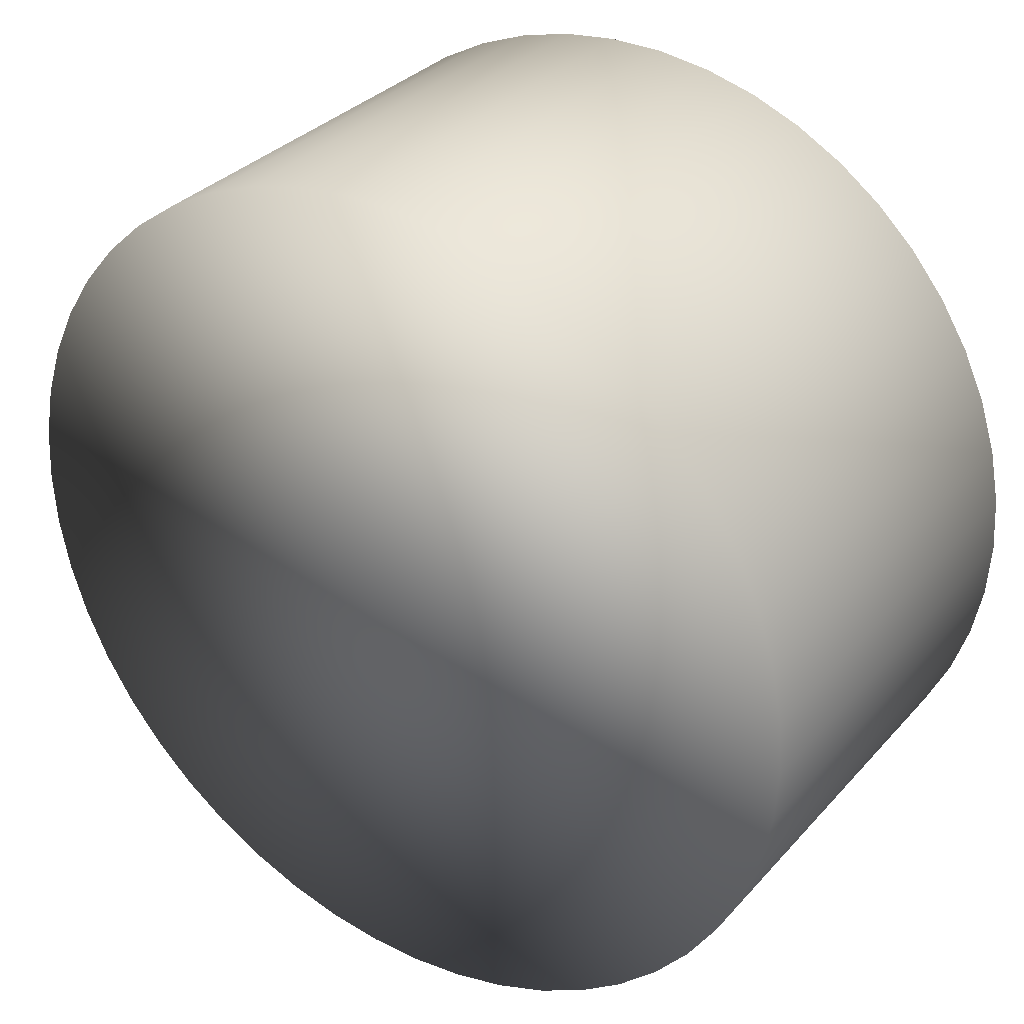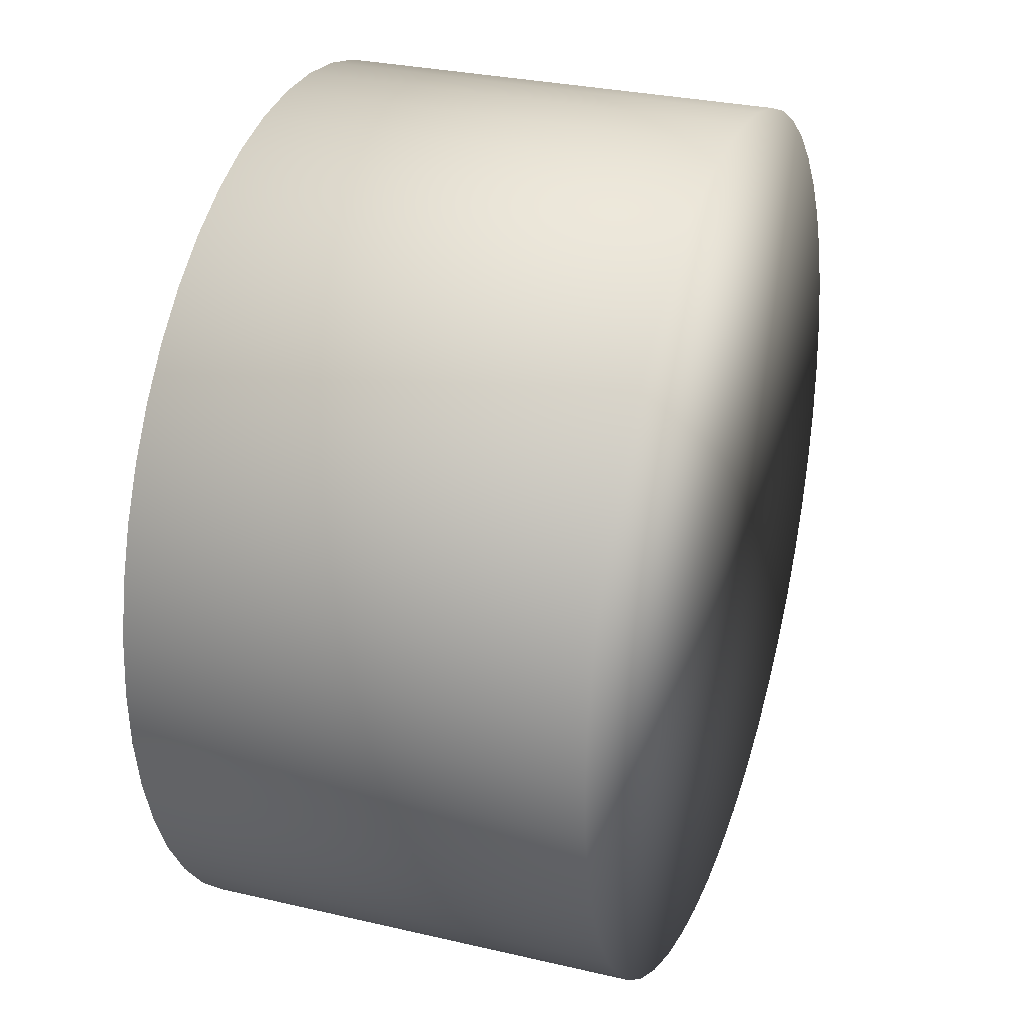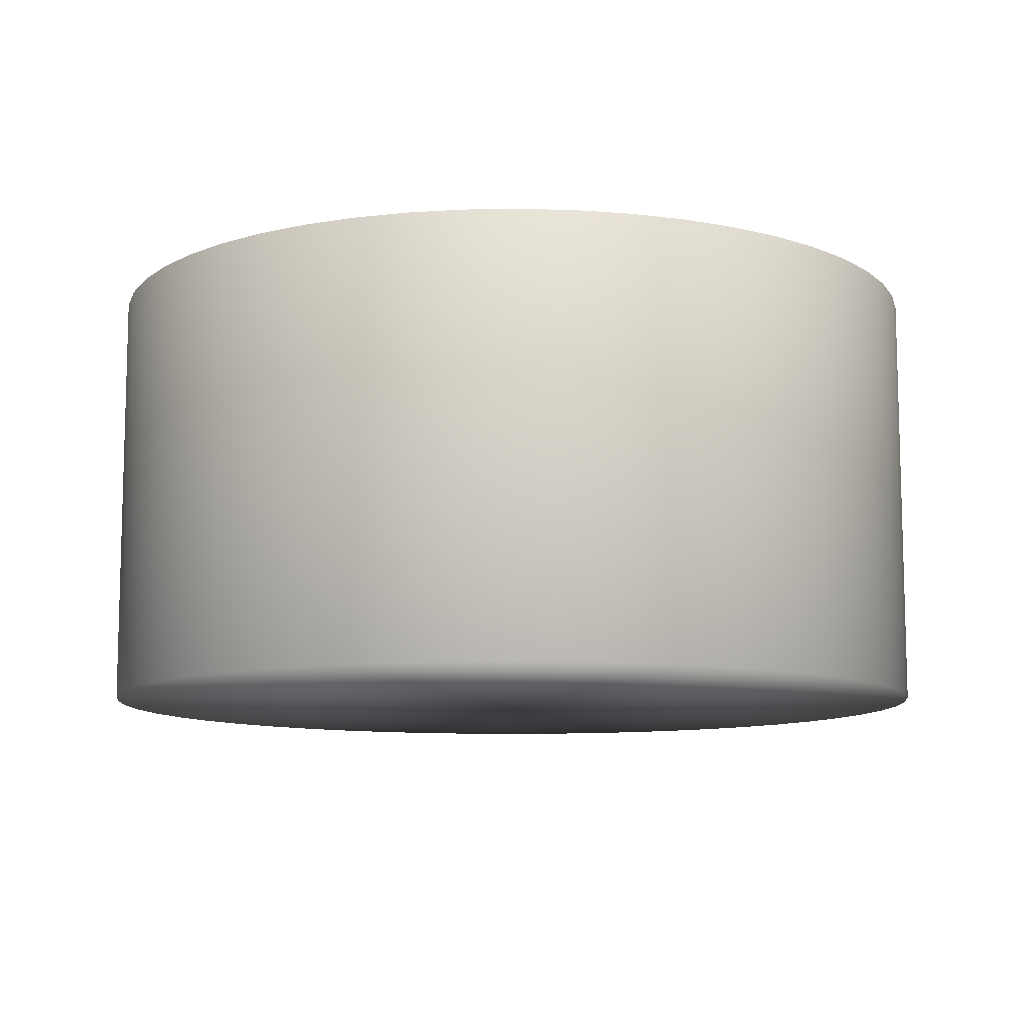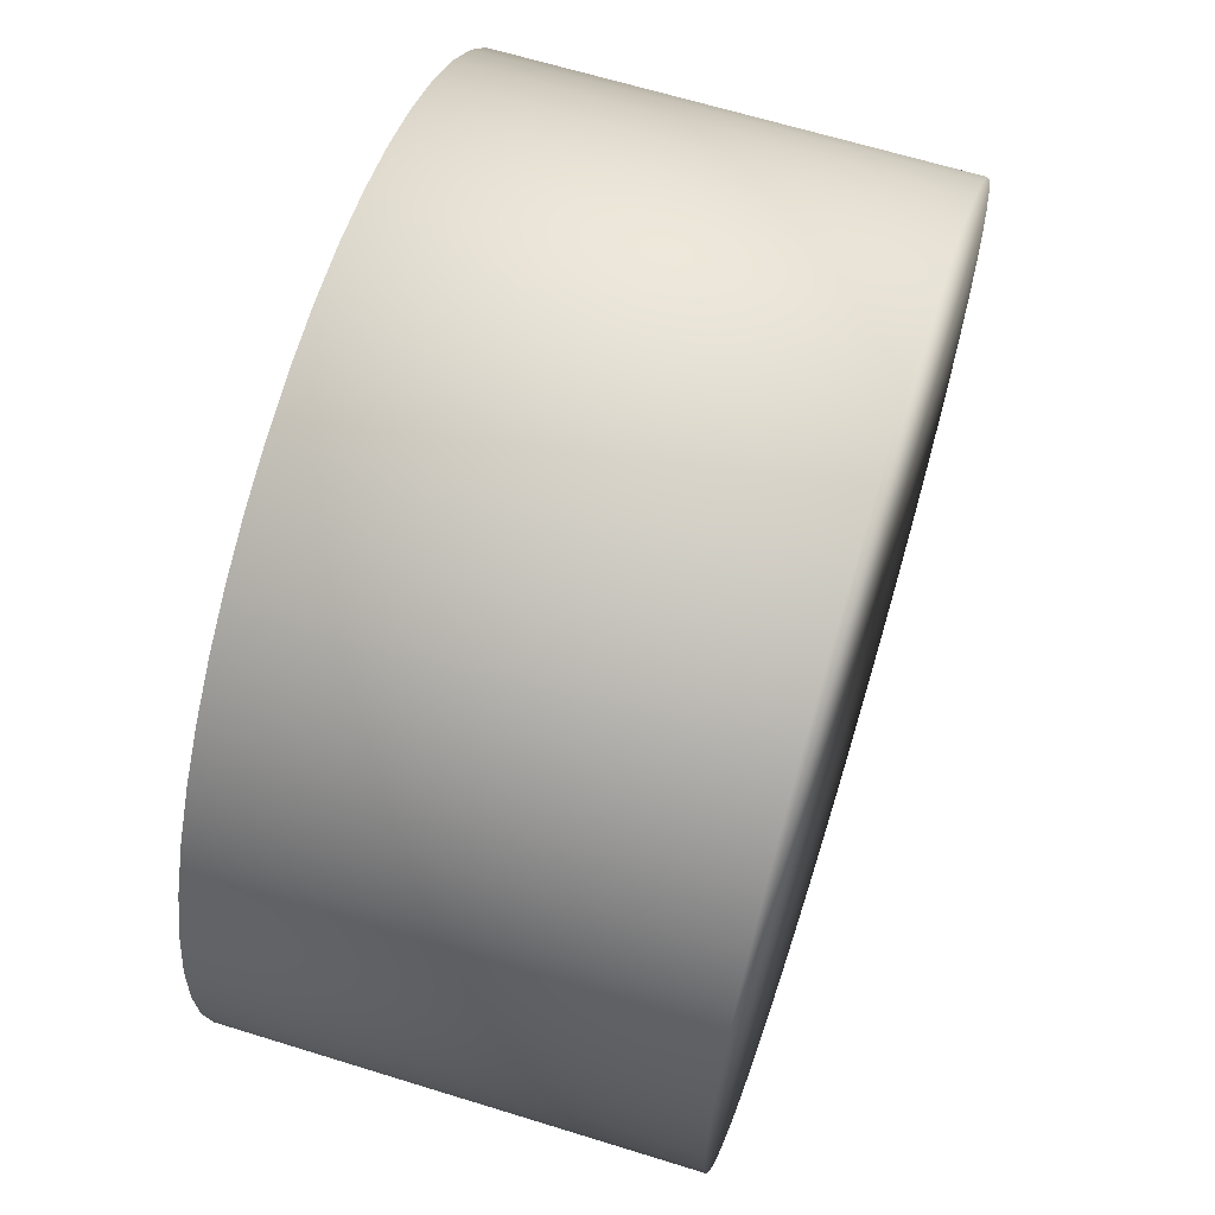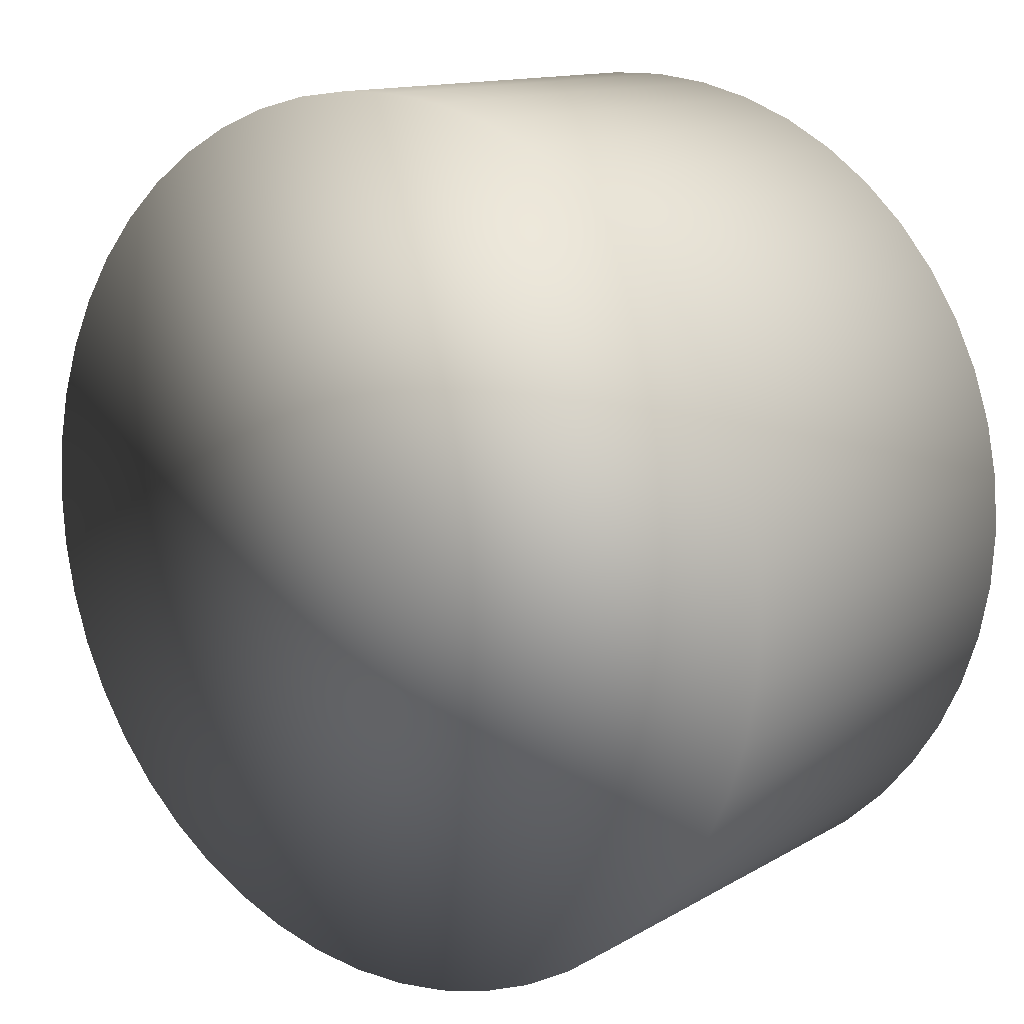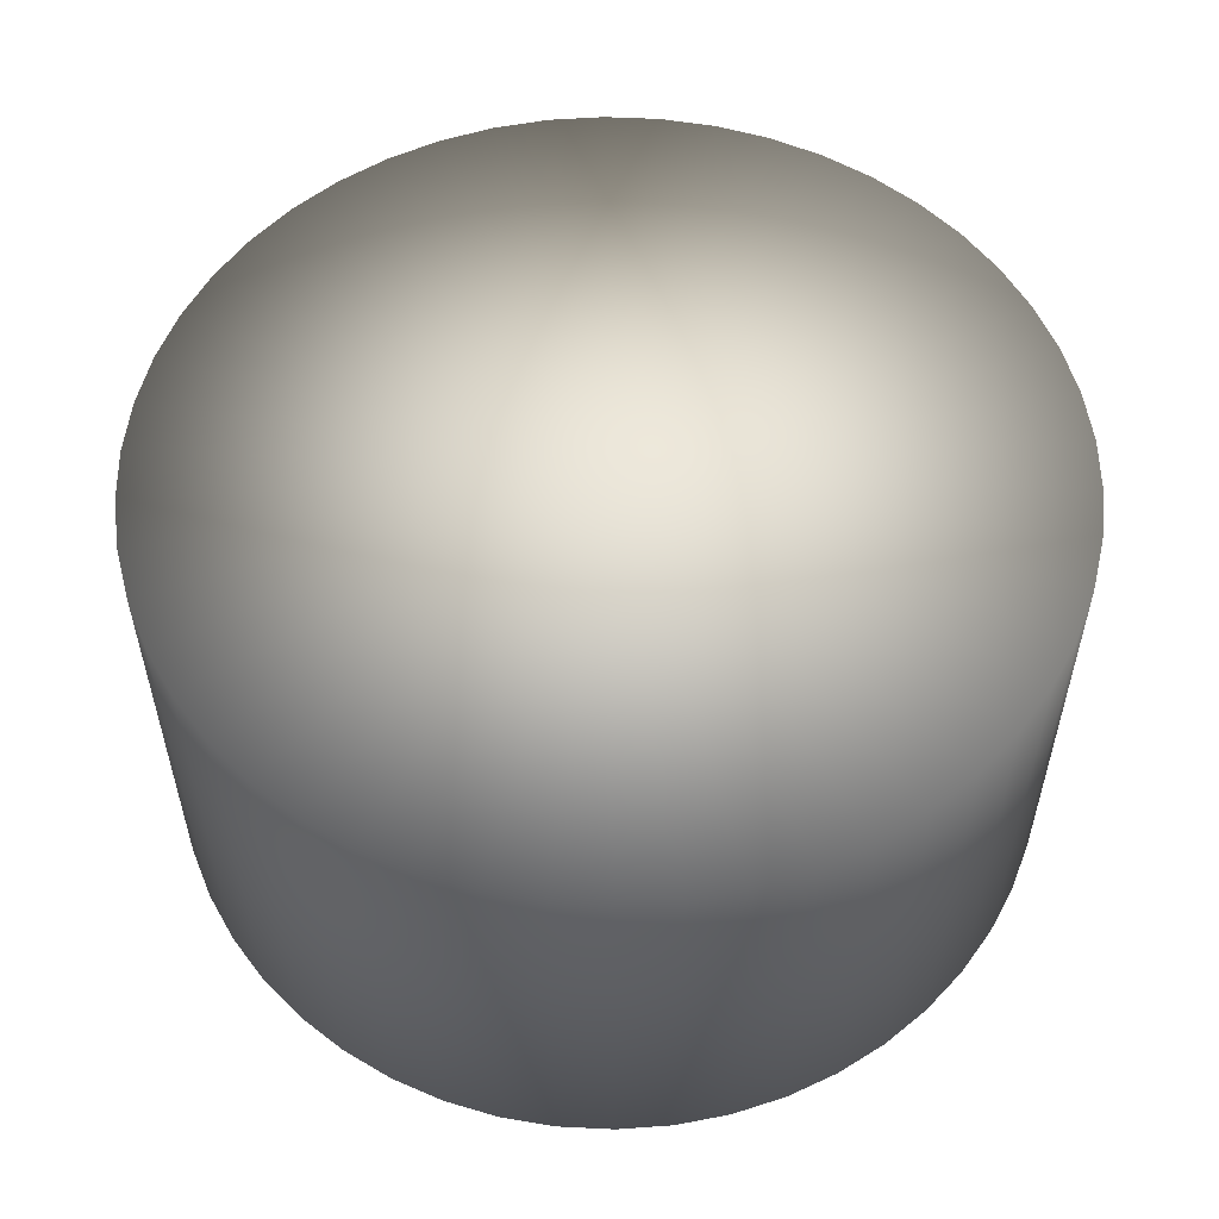
<metadata>
{"format":"obj","ext":"obj","renderer":"f3d","projection":"perspective","resolution":1024,"background":"white","views":[{"elev":32.8,"azim":34.5,"up":"+Y"},{"elev":29.1,"azim":-70.8,"up":"+Y"},{"elev":-10.1,"azim":-141.4,"up":"+Z"},{"elev":64.4,"azim":-72.6,"up":"+Y"},{"elev":13.0,"azim":-142.4,"up":"+Y"},{"elev":55.4,"azim":-155.5,"up":"+Z"}]}
</metadata>
<code>
v -0.015 0 0
v -0.01488 0.001881 0.015
v -0.01488 0.001881 0
v -0.01453 0.003729 0.015
v -0.01453 0.003729 0
v -0.01395 0.005523 0.015
v -0.01395 0.005523 0
v -0.01315 0.007227 0.015
v -0.01315 0.007227 0
v -0.01213 0.008817 0.015
v -0.01213 0.008817 0
v -0.01094 0.01027 0.015
v -0.01094 0.01027 0
v -0.009561 0.01156 0.015
v -0.009561 0.01156 0
v -0.008037 0.01267 0.015
v -0.008037 0.01267 0
v -0.006387 0.01357 0.015
v -0.006387 0.01357 0
v -0.004635 0.01426 0.015
v -0.004635 0.01426 0
v -0.002811 0.01473 0.015
v -0.002811 0.01473 0
v -0.000942 0.01497 0.015
v -0.000942 0.01497 0
v 0.000942 0.01497 0.015
v 0.000942 0.01497 0
v 0.002811 0.01473 0.015
v 0.002811 0.01473 0
v 0.004635 0.01426 0.015
v 0.004635 0.01426 0
v 0.006387 0.01357 0.015
v 0.006387 0.01357 0
v 0.008037 0.01267 0.015
v 0.008037 0.01267 0
v 0.009561 0.01156 0.015
v 0.009561 0.01156 0
v 0.01094 0.01027 0.015
v 0.01094 0.01027 0
v 0.01213 0.008817 0.015
v 0.01213 0.008817 0
v 0.01315 0.007227 0.015
v 0.01315 0.007227 0
v 0.01395 0.005523 0.015
v 0.01395 0.005523 0
v 0.01453 0.003729 0.015
v 0.01453 0.003729 0
v 0.01488 0.001881 0.015
v 0.01488 0.001881 0
v 0.015 0 0.015
v 0.015 0 0
v 0.01488 -0.001881 0.015
v 0.01488 -0.001881 0
v 0.01453 -0.003729 0.015
v 0.01453 -0.003729 0
v 0.01395 -0.005523 0.015
v 0.01395 -0.005523 0
v 0.01315 -0.007227 0.015
v 0.01315 -0.007227 0
v 0.01213 -0.008817 0.015
v 0.01213 -0.008817 0
v 0.01094 -0.01027 0.015
v 0.01094 -0.01027 0
v 0.009561 -0.01156 0.015
v 0.009561 -0.01156 0
v 0.008037 -0.01267 0.015
v 0.008037 -0.01267 0
v 0.006387 -0.01357 0.015
v 0.006387 -0.01357 0
v 0.004635 -0.01426 0.015
v 0.004635 -0.01426 0
v 0.002811 -0.01473 0.015
v 0.002811 -0.01473 0
v 0.000942 -0.01497 0.015
v 0.000942 -0.01497 0
v -0.000942 -0.01497 0.015
v -0.000942 -0.01497 0
v -0.002811 -0.01473 0.015
v -0.002811 -0.01473 0
v -0.004635 -0.01426 0.015
v -0.004635 -0.01426 0
v -0.006387 -0.01357 0.015
v -0.006387 -0.01357 0
v -0.008037 -0.01267 0.015
v -0.008037 -0.01267 0
v -0.009561 -0.01156 0.015
v -0.009561 -0.01156 0
v -0.01094 -0.01027 0.015
v -0.01094 -0.01027 0
v -0.01213 -0.008817 0.015
v -0.01213 -0.008817 0
v -0.01315 -0.007227 0.015
v -0.01315 -0.007227 0
v -0.01395 -0.005523 0.015
v -0.01395 -0.005523 0
v -0.01453 -0.003729 0.015
v -0.01453 -0.003729 0
v -0.01488 -0.001881 0.015
v -0.01488 -0.001881 0
v -0.015 0 0.015
v 0 0 0.015
v 0 0 0
f 1 2 3
f 3 2 4
f 3 4 5
f 5 4 6
f 5 6 7
f 7 6 8
f 7 8 9
f 9 8 10
f 9 10 11
f 11 10 12
f 11 12 13
f 13 12 14
f 13 14 15
f 15 14 16
f 15 16 17
f 17 16 18
f 17 18 19
f 19 18 20
f 19 20 21
f 21 20 22
f 21 22 23
f 23 22 24
f 23 24 25
f 25 24 26
f 25 26 27
f 27 26 28
f 27 28 29
f 29 28 30
f 29 30 31
f 31 30 32
f 31 32 33
f 33 32 34
f 33 34 35
f 35 34 36
f 35 36 37
f 37 36 38
f 37 38 39
f 39 38 40
f 39 40 41
f 41 40 42
f 41 42 43
f 43 42 44
f 43 44 45
f 45 44 46
f 45 46 47
f 47 46 48
f 47 48 49
f 49 48 50
f 49 50 51
f 51 50 52
f 51 52 53
f 53 52 54
f 53 54 55
f 55 54 56
f 55 56 57
f 57 56 58
f 57 58 59
f 59 58 60
f 59 60 61
f 61 60 62
f 61 62 63
f 63 62 64
f 63 64 65
f 65 64 66
f 65 66 67
f 67 66 68
f 67 68 69
f 69 68 70
f 69 70 71
f 71 70 72
f 71 72 73
f 73 72 74
f 73 74 75
f 75 74 76
f 75 76 77
f 77 76 78
f 77 78 79
f 79 78 80
f 79 80 81
f 81 80 82
f 81 82 83
f 83 82 84
f 83 84 85
f 85 84 86
f 85 86 87
f 87 86 88
f 87 88 89
f 89 88 90
f 89 90 91
f 91 90 92
f 91 92 93
f 93 92 94
f 93 94 95
f 95 94 96
f 95 96 97
f 97 96 98
f 97 98 99
f 99 98 100
f 99 100 1
f 1 100 2
f 50 48 101
f 50 101 52
f 58 56 101
f 101 56 54
f 101 54 52
f 64 62 101
f 101 62 60
f 101 60 58
f 70 68 101
f 101 68 66
f 101 66 64
f 76 74 101
f 101 74 72
f 101 72 70
f 82 80 101
f 101 80 78
f 101 78 76
f 88 86 101
f 101 86 84
f 101 84 82
f 94 92 101
f 101 92 90
f 101 90 88
f 100 98 101
f 101 98 96
f 101 96 94
f 6 4 101
f 101 4 2
f 101 2 100
f 12 10 101
f 101 10 8
f 101 8 6
f 18 16 101
f 101 16 14
f 101 14 12
f 24 22 101
f 101 22 20
f 101 20 18
f 30 28 101
f 101 28 26
f 101 26 24
f 36 34 101
f 101 34 32
f 101 32 30
f 42 40 101
f 101 40 38
f 101 38 36
f 48 46 101
f 101 46 44
f 101 44 42
f 51 53 102
f 51 102 49
f 43 45 102
f 102 45 47
f 102 47 49
f 37 39 102
f 102 39 41
f 102 41 43
f 31 33 102
f 102 33 35
f 102 35 37
f 25 27 102
f 102 27 29
f 102 29 31
f 19 21 102
f 102 21 23
f 102 23 25
f 13 15 102
f 102 15 17
f 102 17 19
f 7 9 102
f 102 9 11
f 102 11 13
f 1 3 102
f 102 3 5
f 102 5 7
f 95 97 102
f 102 97 99
f 102 99 1
f 89 91 102
f 102 91 93
f 102 93 95
f 83 85 102
f 102 85 87
f 102 87 89
f 77 79 102
f 102 79 81
f 102 81 83
f 71 73 102
f 102 73 75
f 102 75 77
f 65 67 102
f 102 67 69
f 102 69 71
f 59 61 102
f 102 61 63
f 102 63 65
f 53 55 102
f 102 55 57
f 102 57 59

</code>
